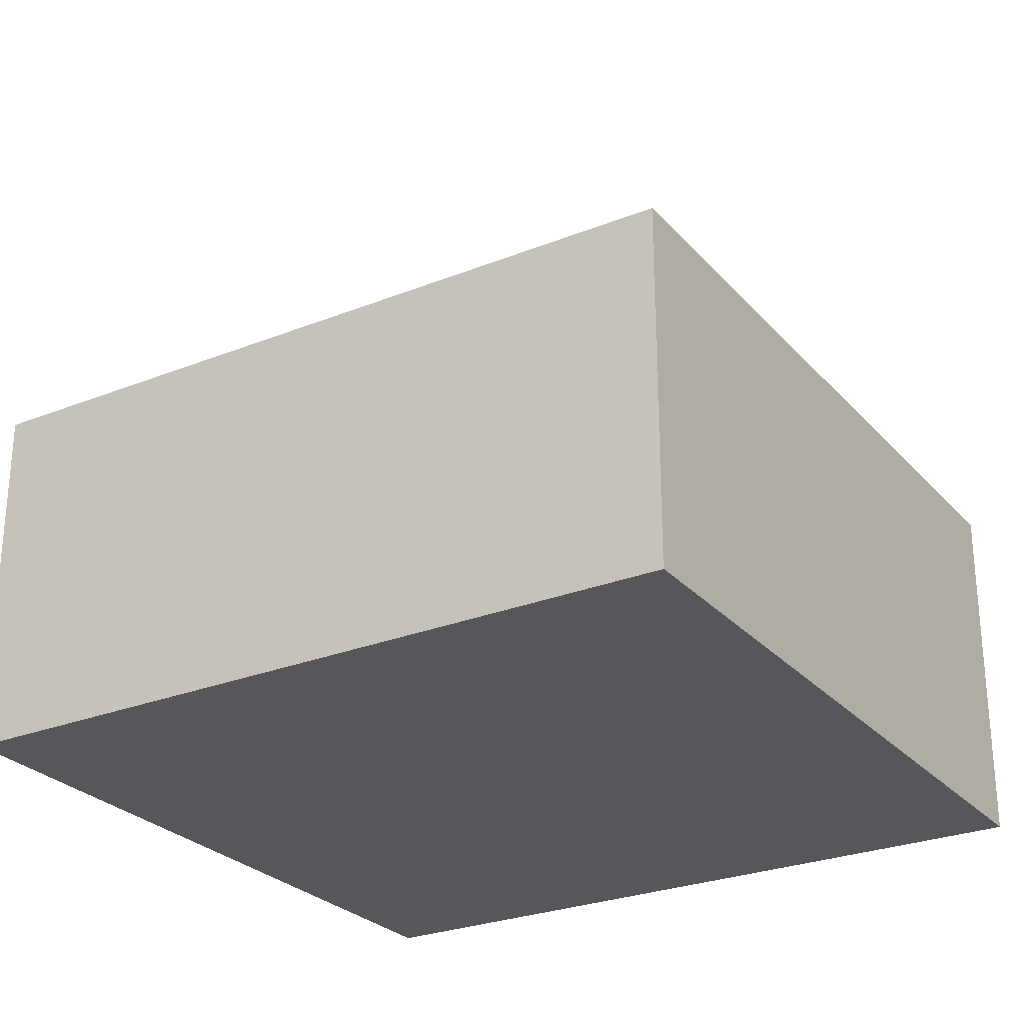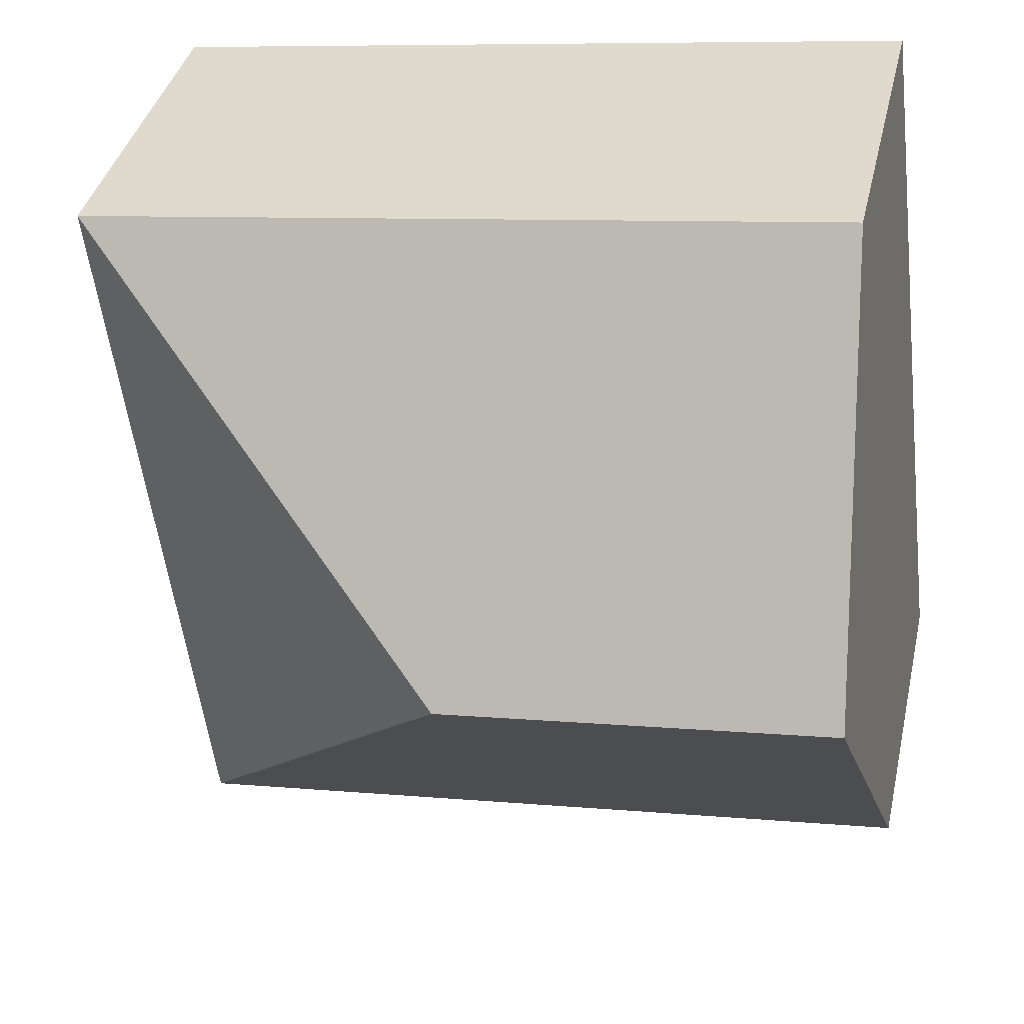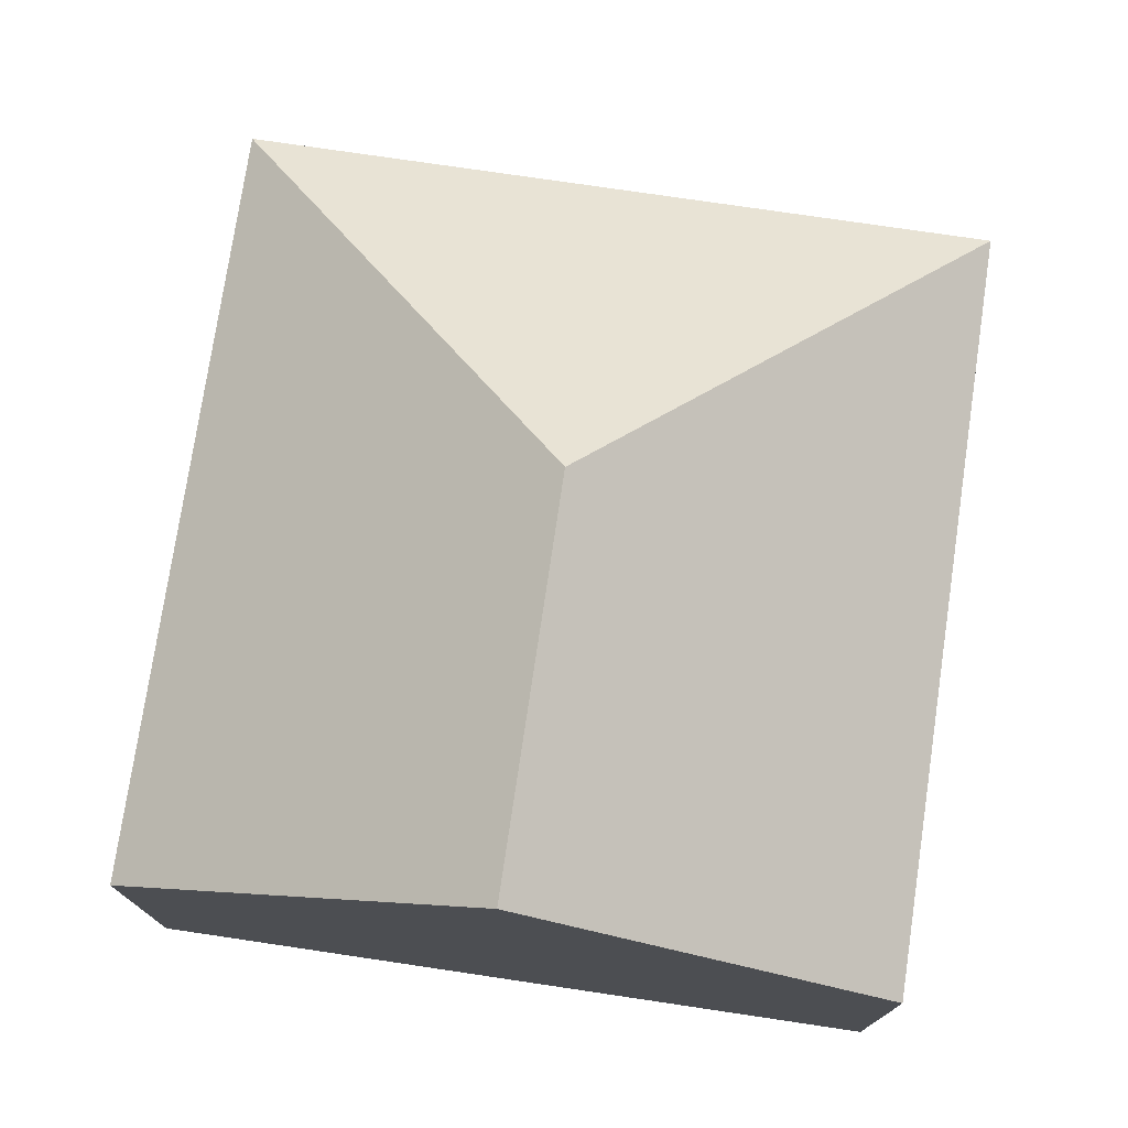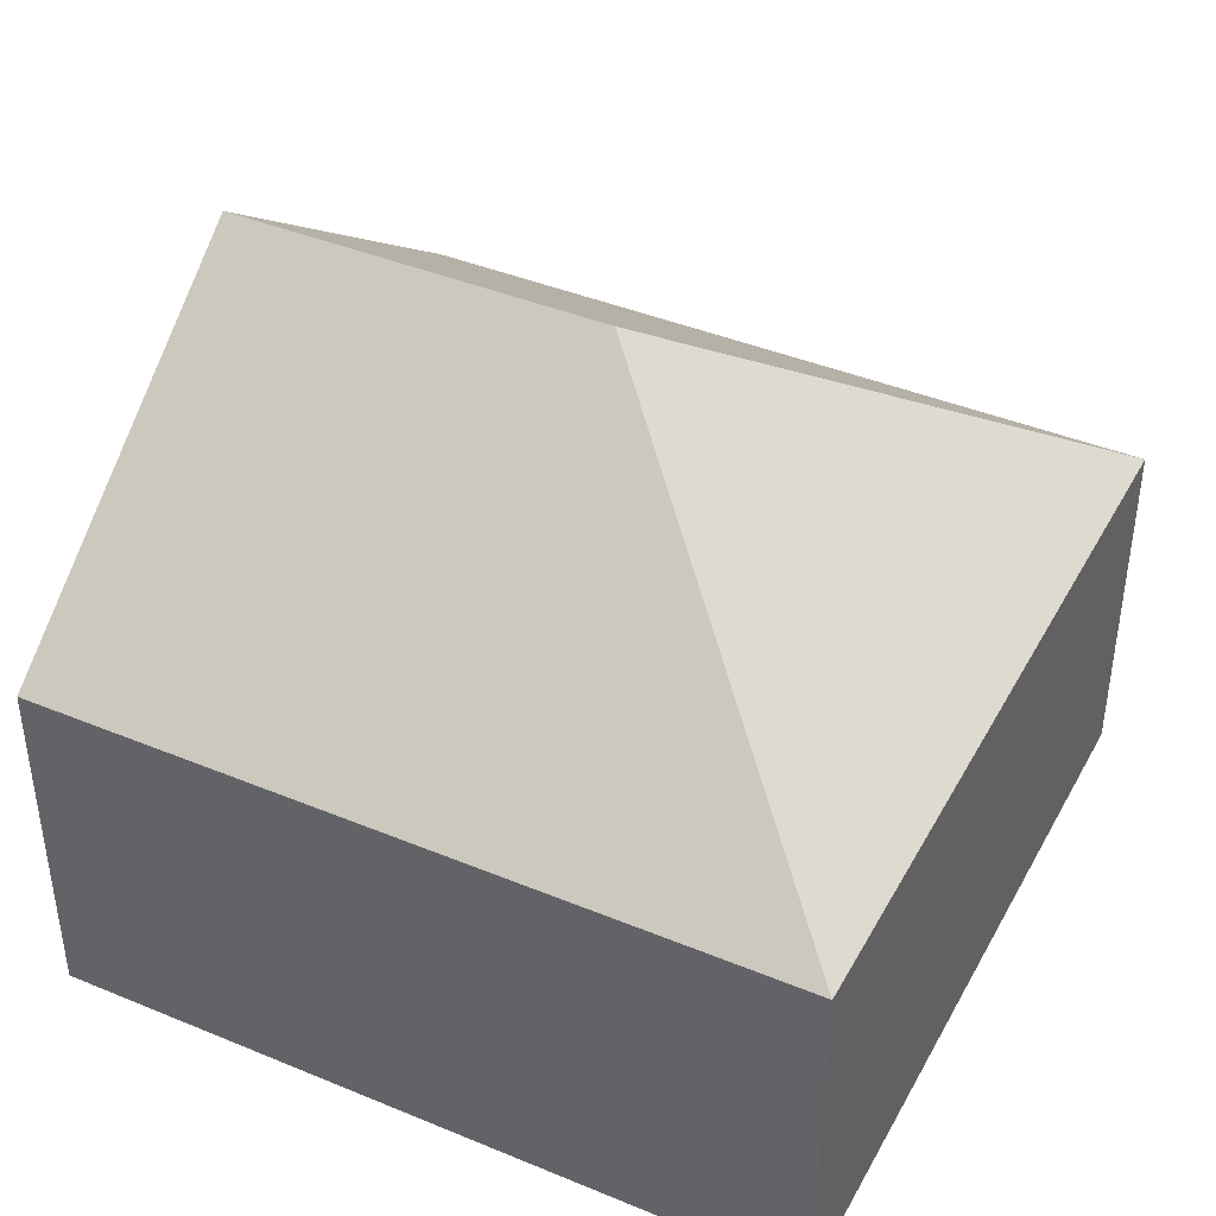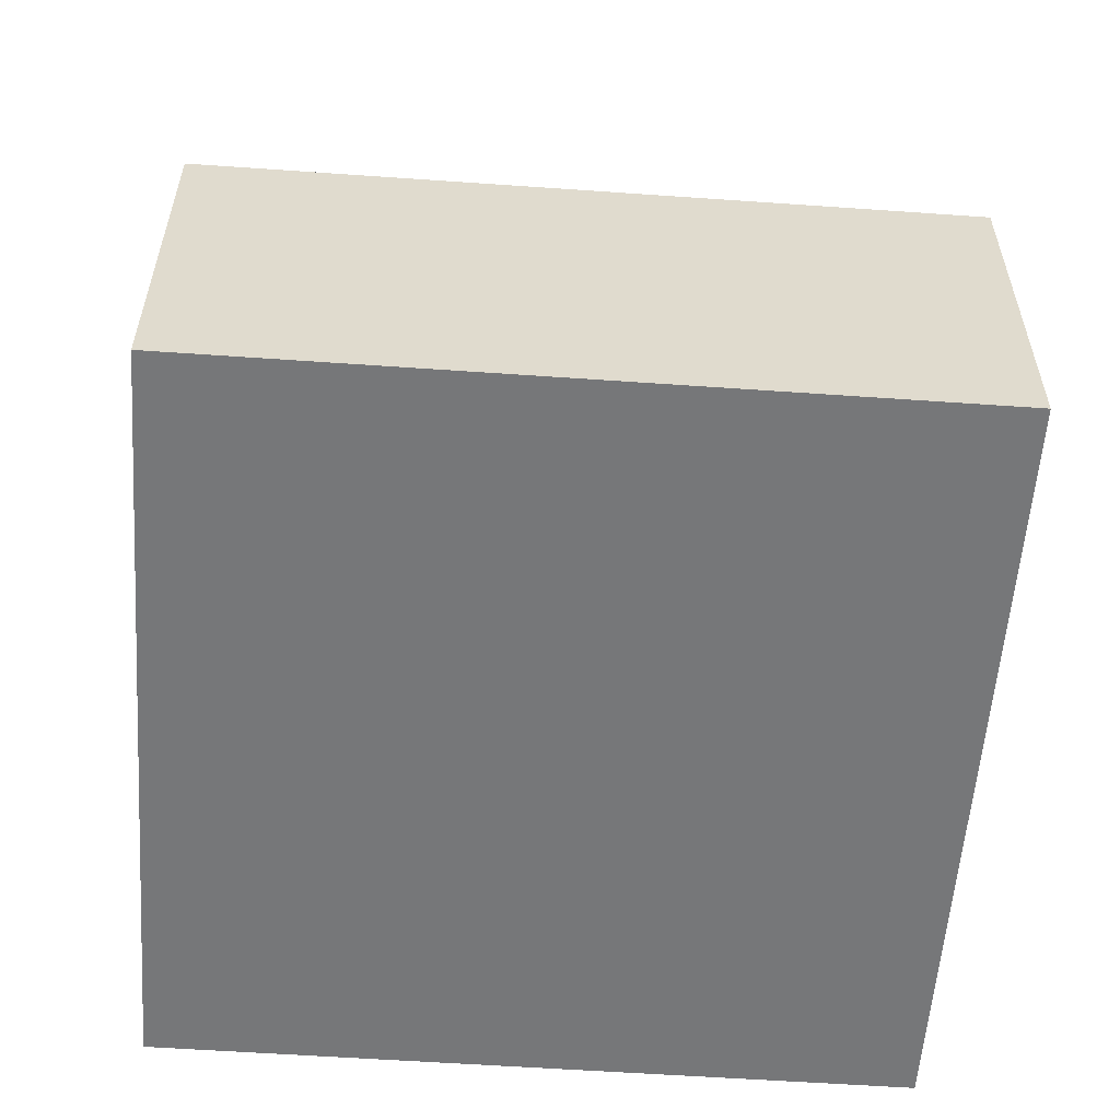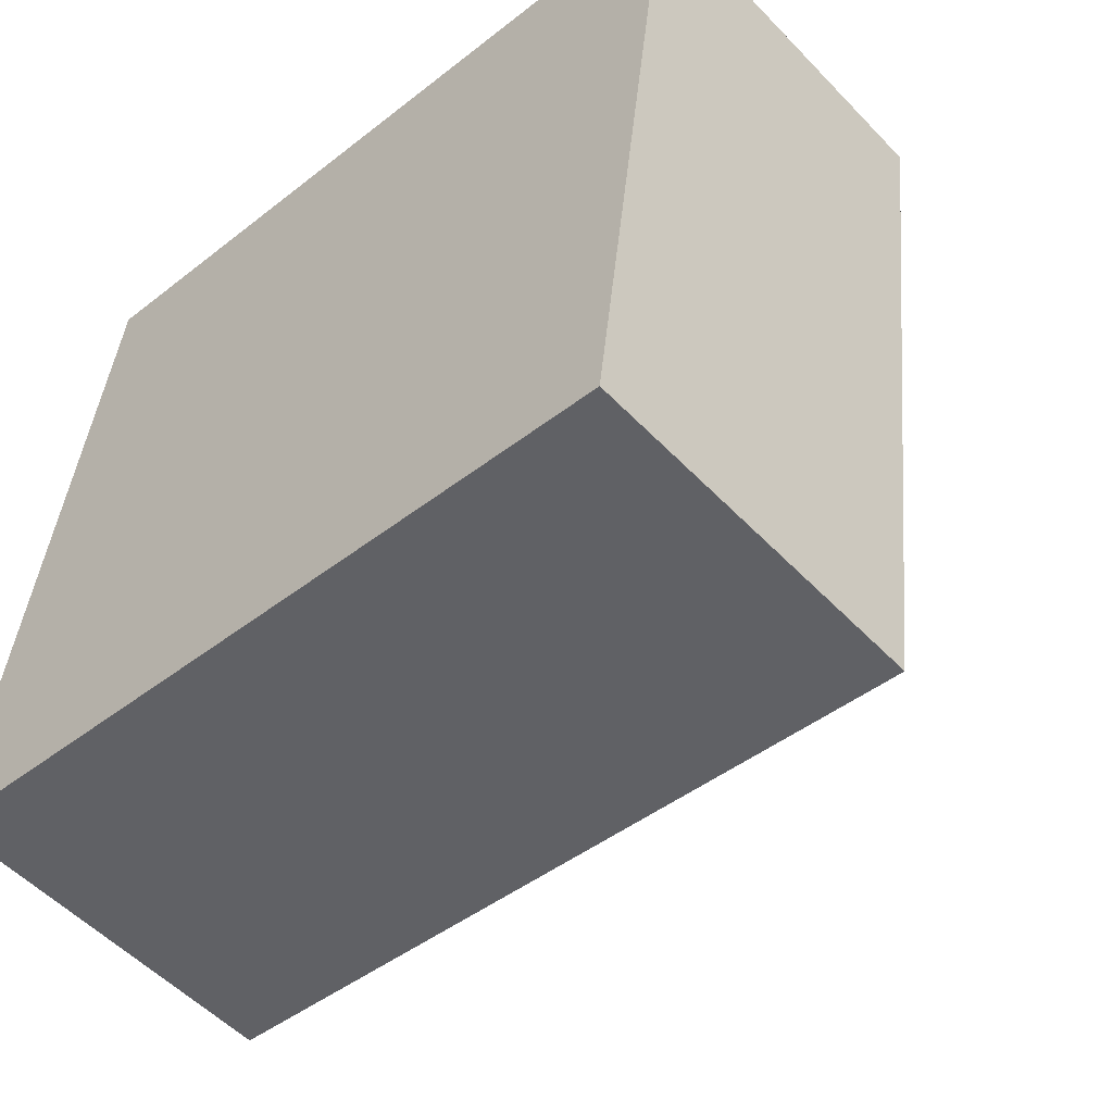
<metadata>
{"format":"obj","ext":"obj","renderer":"f3d","projection":"perspective","resolution":1024,"background":"white","views":[{"elev":-27.0,"azim":38.8,"up":"+Y"},{"elev":37.8,"azim":-167.4,"up":"+Z"},{"elev":75.8,"azim":-74.6,"up":"+Y"},{"elev":41.4,"azim":33.6,"up":"+Y"},{"elev":-57.1,"azim":92.8,"up":"+Y"},{"elev":-53.9,"azim":42.4,"up":"+Z"}]}
</metadata>
<code>
v  0.899 12.55 7.344
v  14.95 7.123 -1.828
v  0 7.122 4.361e-16
v  8.503 12.55 6.414
v  16.75 7.123 12.86
v  1.797 7.123 14.69
v  14.95 1.119e-16 -1.828
v  0 0 0
v  0.899 -4.497e-16 7.344
v  1.797 -8.994e-16 14.69
v  16.75 -7.874e-16 12.86
g defaultobject
f 1 2 3
f 2 1 4
f 5 1 6
f 1 5 4
f 4 5 2
f 7 3 2
f 3 7 8
f 8 1 3
f 1 8 6
f 6 8 9
f 6 9 10
f 10 5 6
f 5 10 11
f 11 2 5
f 2 11 7
f 11 8 7
f 8 11 9
f 9 11 10

</code>
